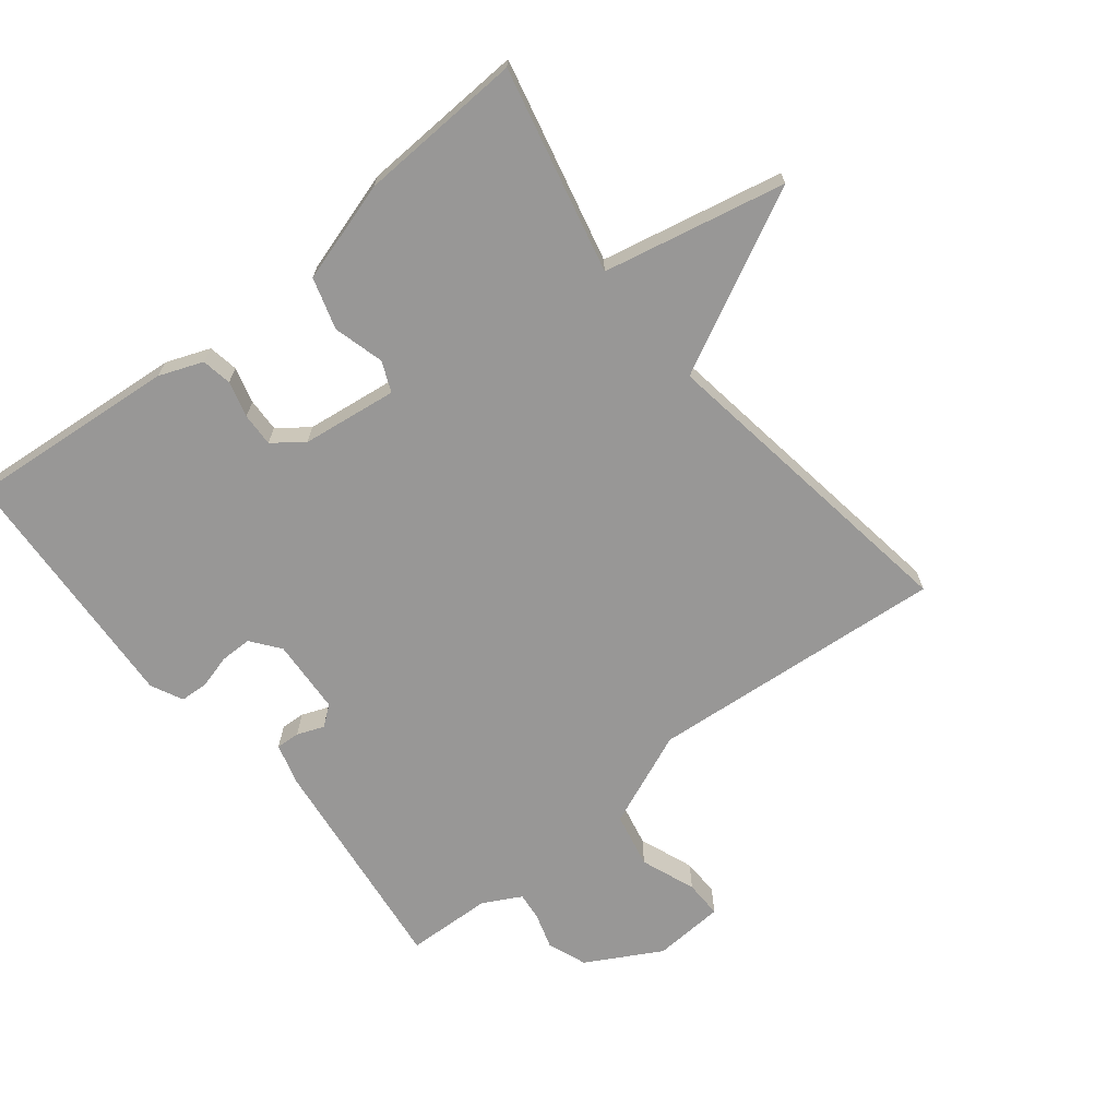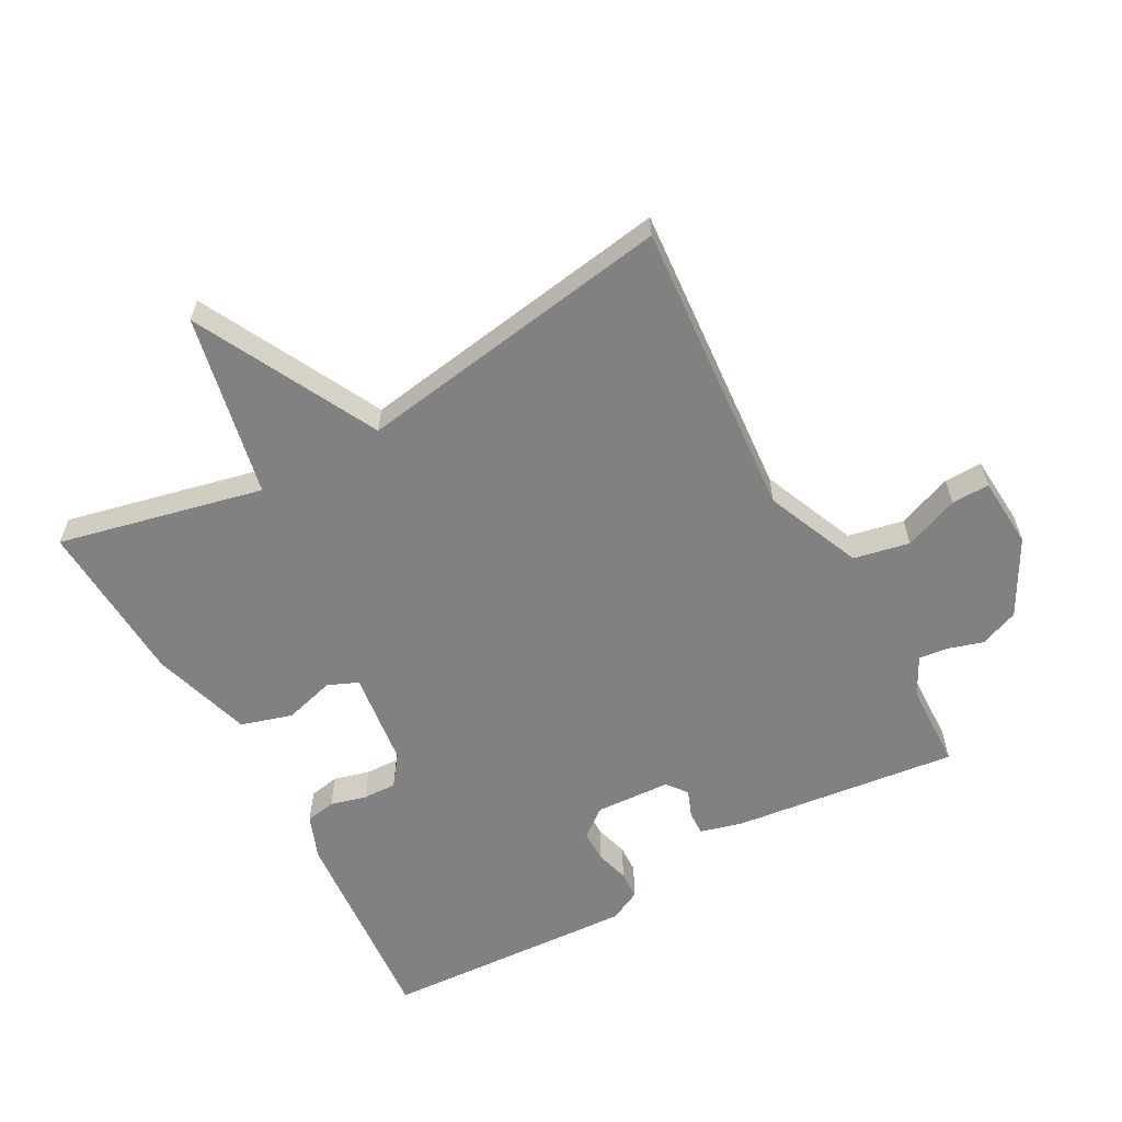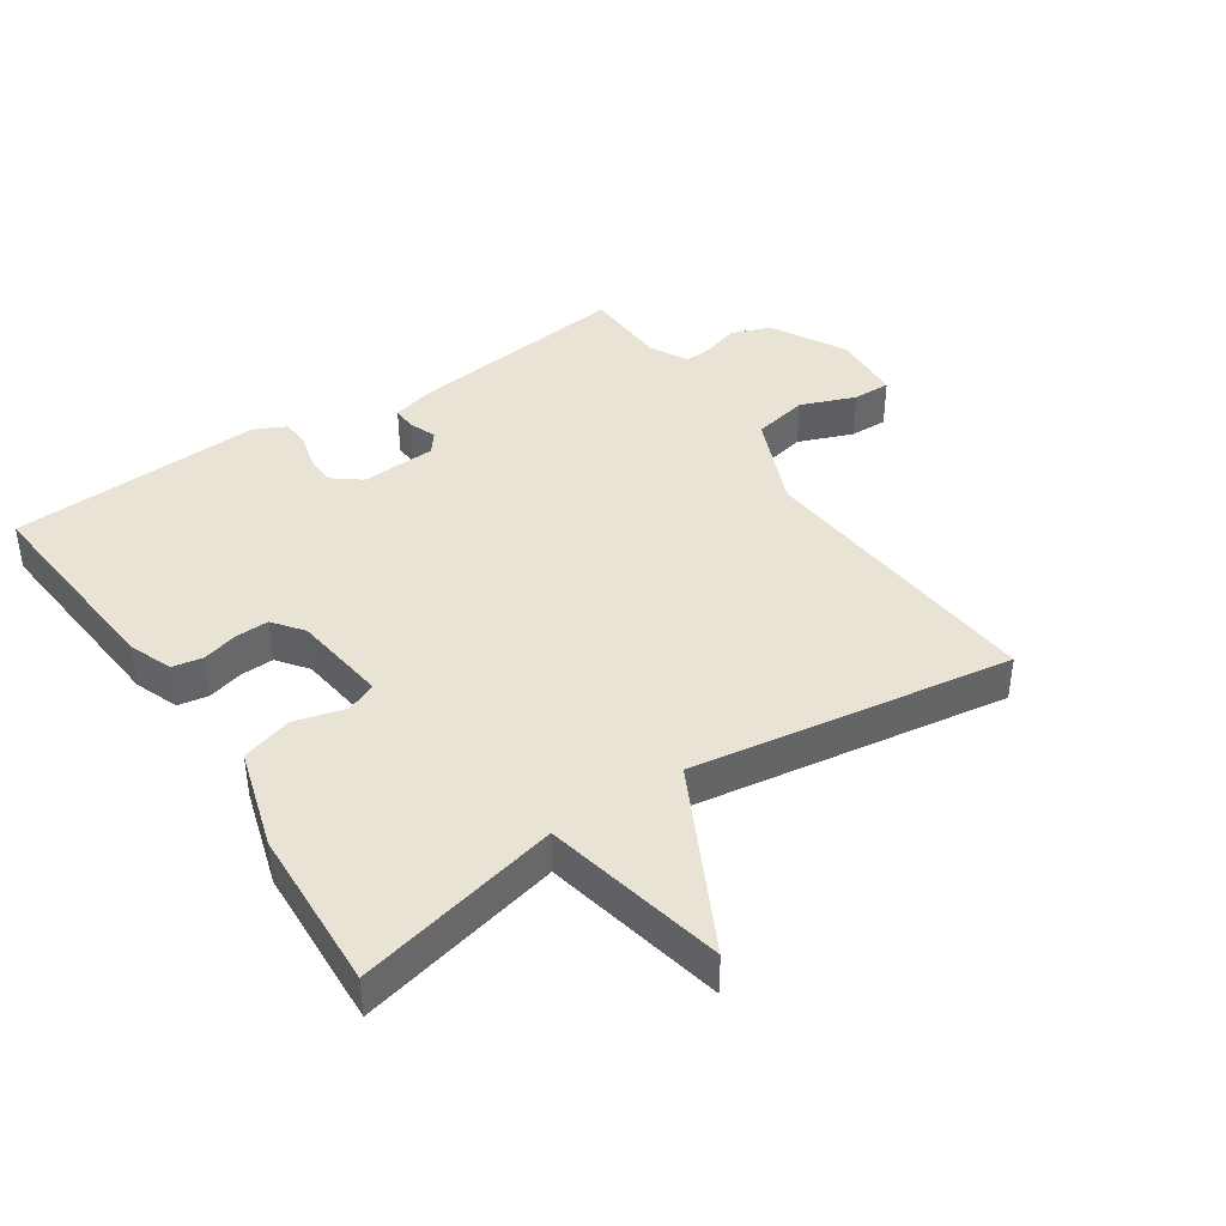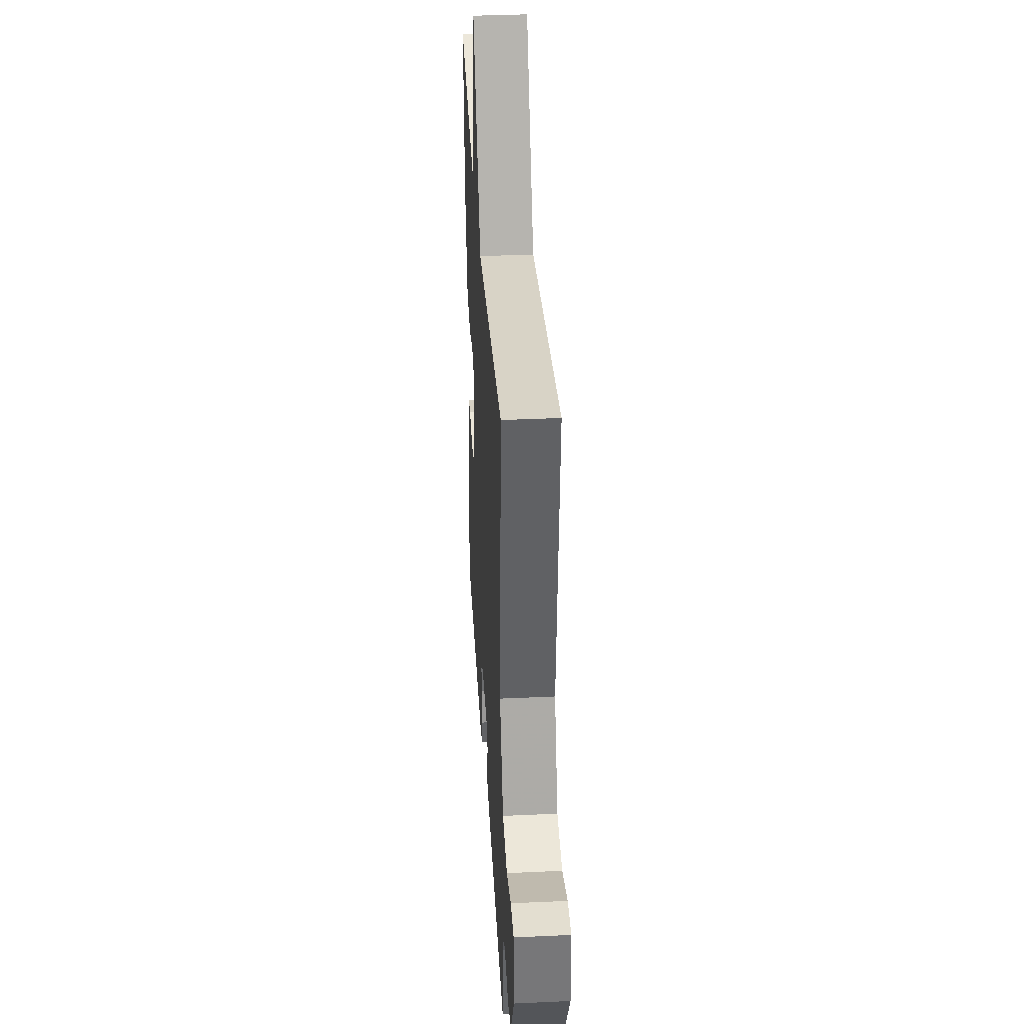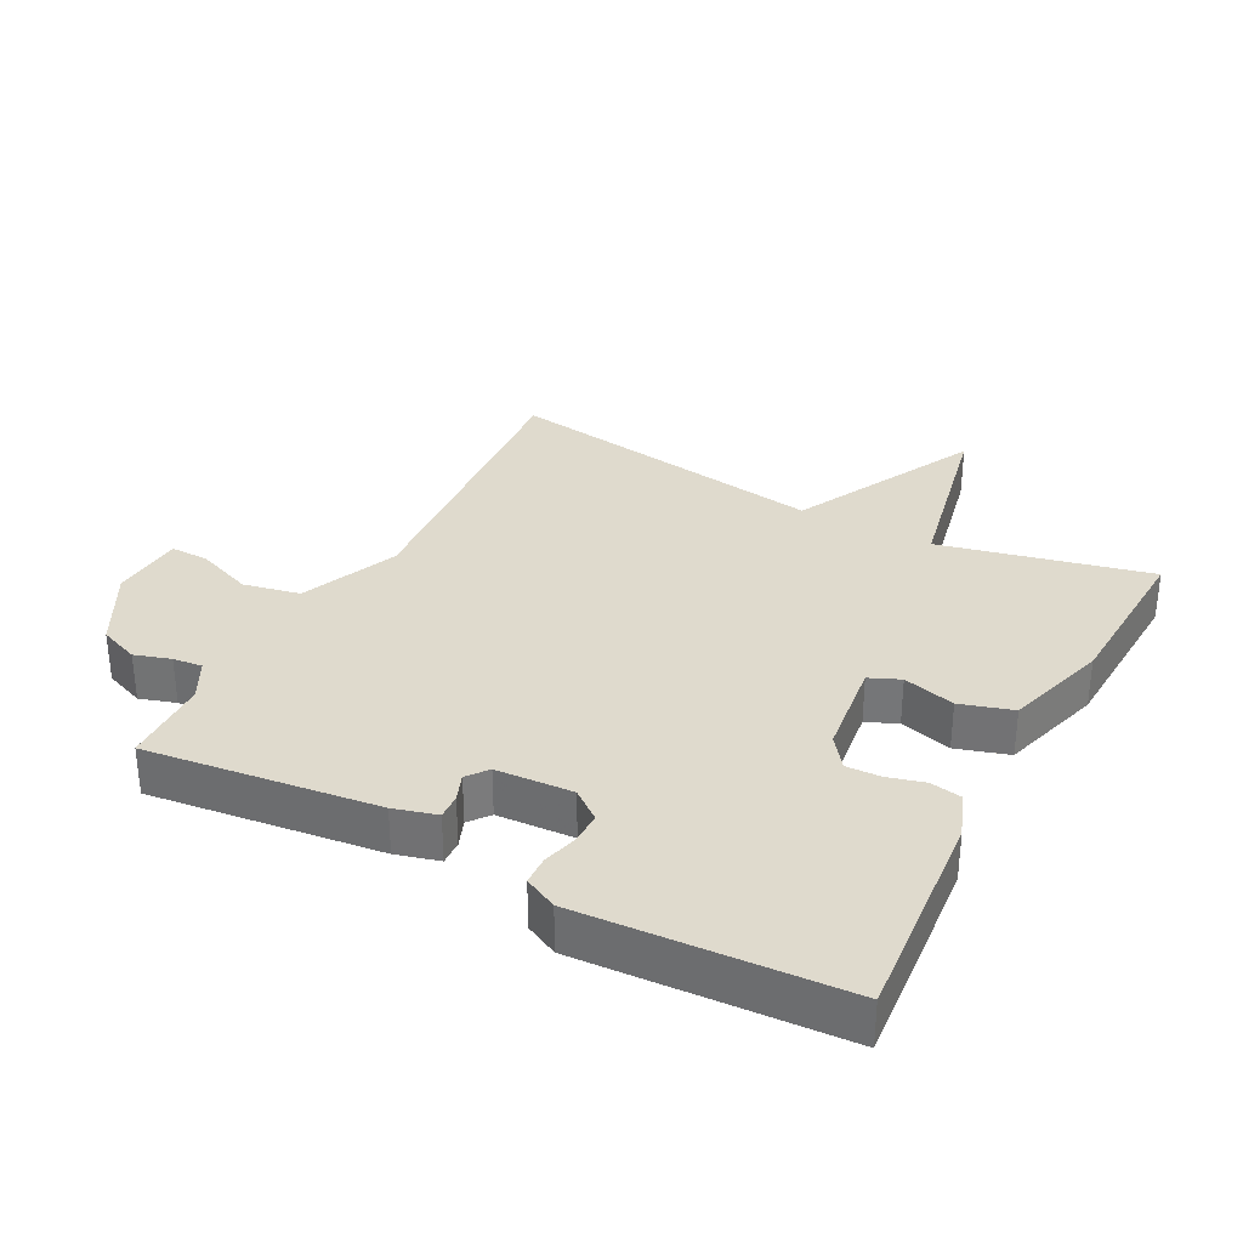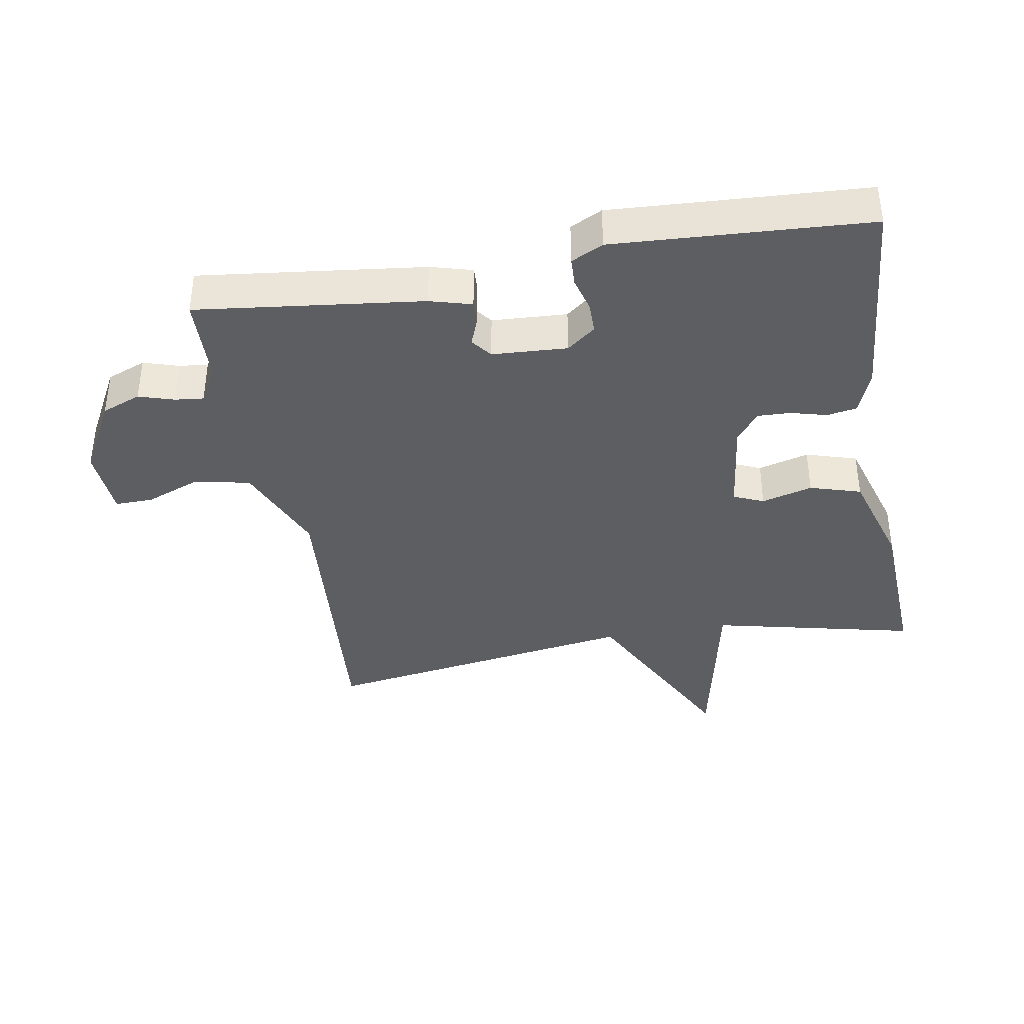
<metadata>
{"format":"obj","ext":"obj","renderer":"f3d","projection":"perspective","resolution":1024,"background":"white","views":[{"elev":-68.3,"azim":-51.4,"up":"+Y"},{"elev":-60.4,"azim":29.1,"up":"+Y"},{"elev":41.0,"azim":-33.7,"up":"+Y"},{"elev":36.7,"azim":86.6,"up":"+Z"},{"elev":32.6,"azim":-152.0,"up":"+Y"},{"elev":-38.5,"azim":-169.9,"up":"+Y"}]}
</metadata>
<code>
v -0.5 0.07 0.5
v -0.188 0.07 0.427
v -0.129 0.07 0.705
v 0.012 0.07 0.427
v 0.5 0.07 0.5
v 0.462 0.07 0.045
v 0.523 0.07 -0.101
v 0.608 0.07 -0.119
v 0.692 0.07 -0.087
v 0.75 0.07 -0.086
v 0.757 0.07 -0.195
v 0.694 0.07 -0.309
v 0.634 0.07 -0.332
v 0.58 0.07 -0.315
v 0.536 0.07 -0.31
v 0.505 0.07 -0.368
v 0.5 0.07 -0.5
v 0.155 0.07 -0.457
v 0.091 0.07 -0.439
v 0.093 0.07 -0.402
v 0.109 0.07 -0.361
v 0.085 0.07 -0.33
v -0.03 0.07 -0.323
v -0.074 0.07 -0.357
v -0.074 0.07 -0.405
v -0.06 0.07 -0.457
v -0.062 0.07 -0.5
v -0.111 0.07 -0.524
v -0.5 0.07 -0.5
v -0.472 0.07 -0.179
v -0.446 0.07 -0.112
v -0.4 0.07 -0.104
v -0.345 0.07 -0.119
v -0.294 0.07 -0.121
v -0.259 0.07 -0.075
v -0.24 0.07 0.071
v -0.286 0.07 0.091
v -0.364 0.07 0.07
v -0.442 0.07 0.094
v -0.488 0.07 0.248
v -0.5 0 0.5
v -0.188 0 0.427
v -0.129 0 0.705
v 0.012 0 0.427
v 0.5 0 0.5
v 0.462 0 0.045
v 0.523 0 -0.101
v 0.608 0 -0.119
v 0.692 0 -0.087
v 0.75 0 -0.086
v 0.757 0 -0.195
v 0.694 0 -0.309
v 0.634 0 -0.332
v 0.58 0 -0.315
v 0.536 0 -0.31
v 0.505 0 -0.368
v 0.5 0 -0.5
v 0.155 0 -0.457
v 0.091 0 -0.439
v 0.093 0 -0.402
v 0.109 0 -0.361
v 0.085 0 -0.33
v -0.03 0 -0.323
v -0.074 0 -0.357
v -0.074 0 -0.405
v -0.06 0 -0.457
v -0.062 0 -0.5
v -0.111 0 -0.524
v -0.5 0 -0.5
v -0.472 0 -0.179
v -0.446 0 -0.112
v -0.4 0 -0.104
v -0.345 0 -0.119
v -0.294 0 -0.121
v -0.259 0 -0.075
v -0.24 0 0.071
v -0.286 0 0.091
v -0.364 0 0.07
v -0.442 0 0.094
v -0.488 0 0.248
f 40 1 2
f 39 40 2
f 38 39 2
f 37 38 2
f 36 37 2
f 2 3 4
f 36 2 4
f 35 36 4
f 31 32 33
f 30 31 33
f 29 30 33
f 28 29 33
f 27 28 33
f 26 27 33
f 25 26 33
f 24 25 33 34
f 23 24 34 35
f 19 20 21
f 18 19 21
f 17 18 21
f 16 17 21
f 15 16 21 22
f 12 13 14
f 11 12 14
f 10 11 14
f 9 10 14
f 8 9 14
f 7 8 14 15
f 23 35 4
f 22 23 4
f 15 22 4
f 7 15 4
f 6 7 4
f 4 5 6
f 42 41 80
f 42 80 79
f 42 79 78
f 42 78 77
f 42 77 76
f 44 43 42
f 44 42 76
f 44 76 75
f 73 72 71
f 73 71 70
f 73 70 69
f 73 69 68
f 73 68 67
f 73 67 66
f 73 66 65
f 74 73 65 64
f 75 74 64 63
f 61 60 59
f 61 59 58
f 61 58 57
f 61 57 56
f 62 61 56 55
f 54 53 52
f 54 52 51
f 54 51 50
f 54 50 49
f 54 49 48
f 55 54 48 47
f 44 75 63
f 44 63 62
f 44 62 55
f 44 55 47
f 44 47 46
f 46 45 44
f 1 41 42 2
f 2 42 43 3
f 3 43 44 4
f 4 44 45 5
f 5 45 46 6
f 6 46 47 7
f 7 47 48 8
f 8 48 49 9
f 9 49 50 10
f 10 50 51 11
f 11 51 52 12
f 12 52 53 13
f 13 53 54 14
f 14 54 55 15
f 15 55 56 16
f 16 56 57 17
f 17 57 58 18
f 18 58 59 19
f 19 59 60 20
f 20 60 61 21
f 21 61 62 22
f 22 62 63 23
f 23 63 64 24
f 24 64 65 25
f 25 65 66 26
f 26 66 67 27
f 27 67 68 28
f 28 68 69 29
f 29 69 70 30
f 30 70 71 31
f 31 71 72 32
f 32 72 73 33
f 33 73 74 34
f 34 74 75 35
f 35 75 76 36
f 36 76 77 37
f 37 77 78 38
f 38 78 79 39
f 39 79 80 40
f 40 80 41 1

</code>
